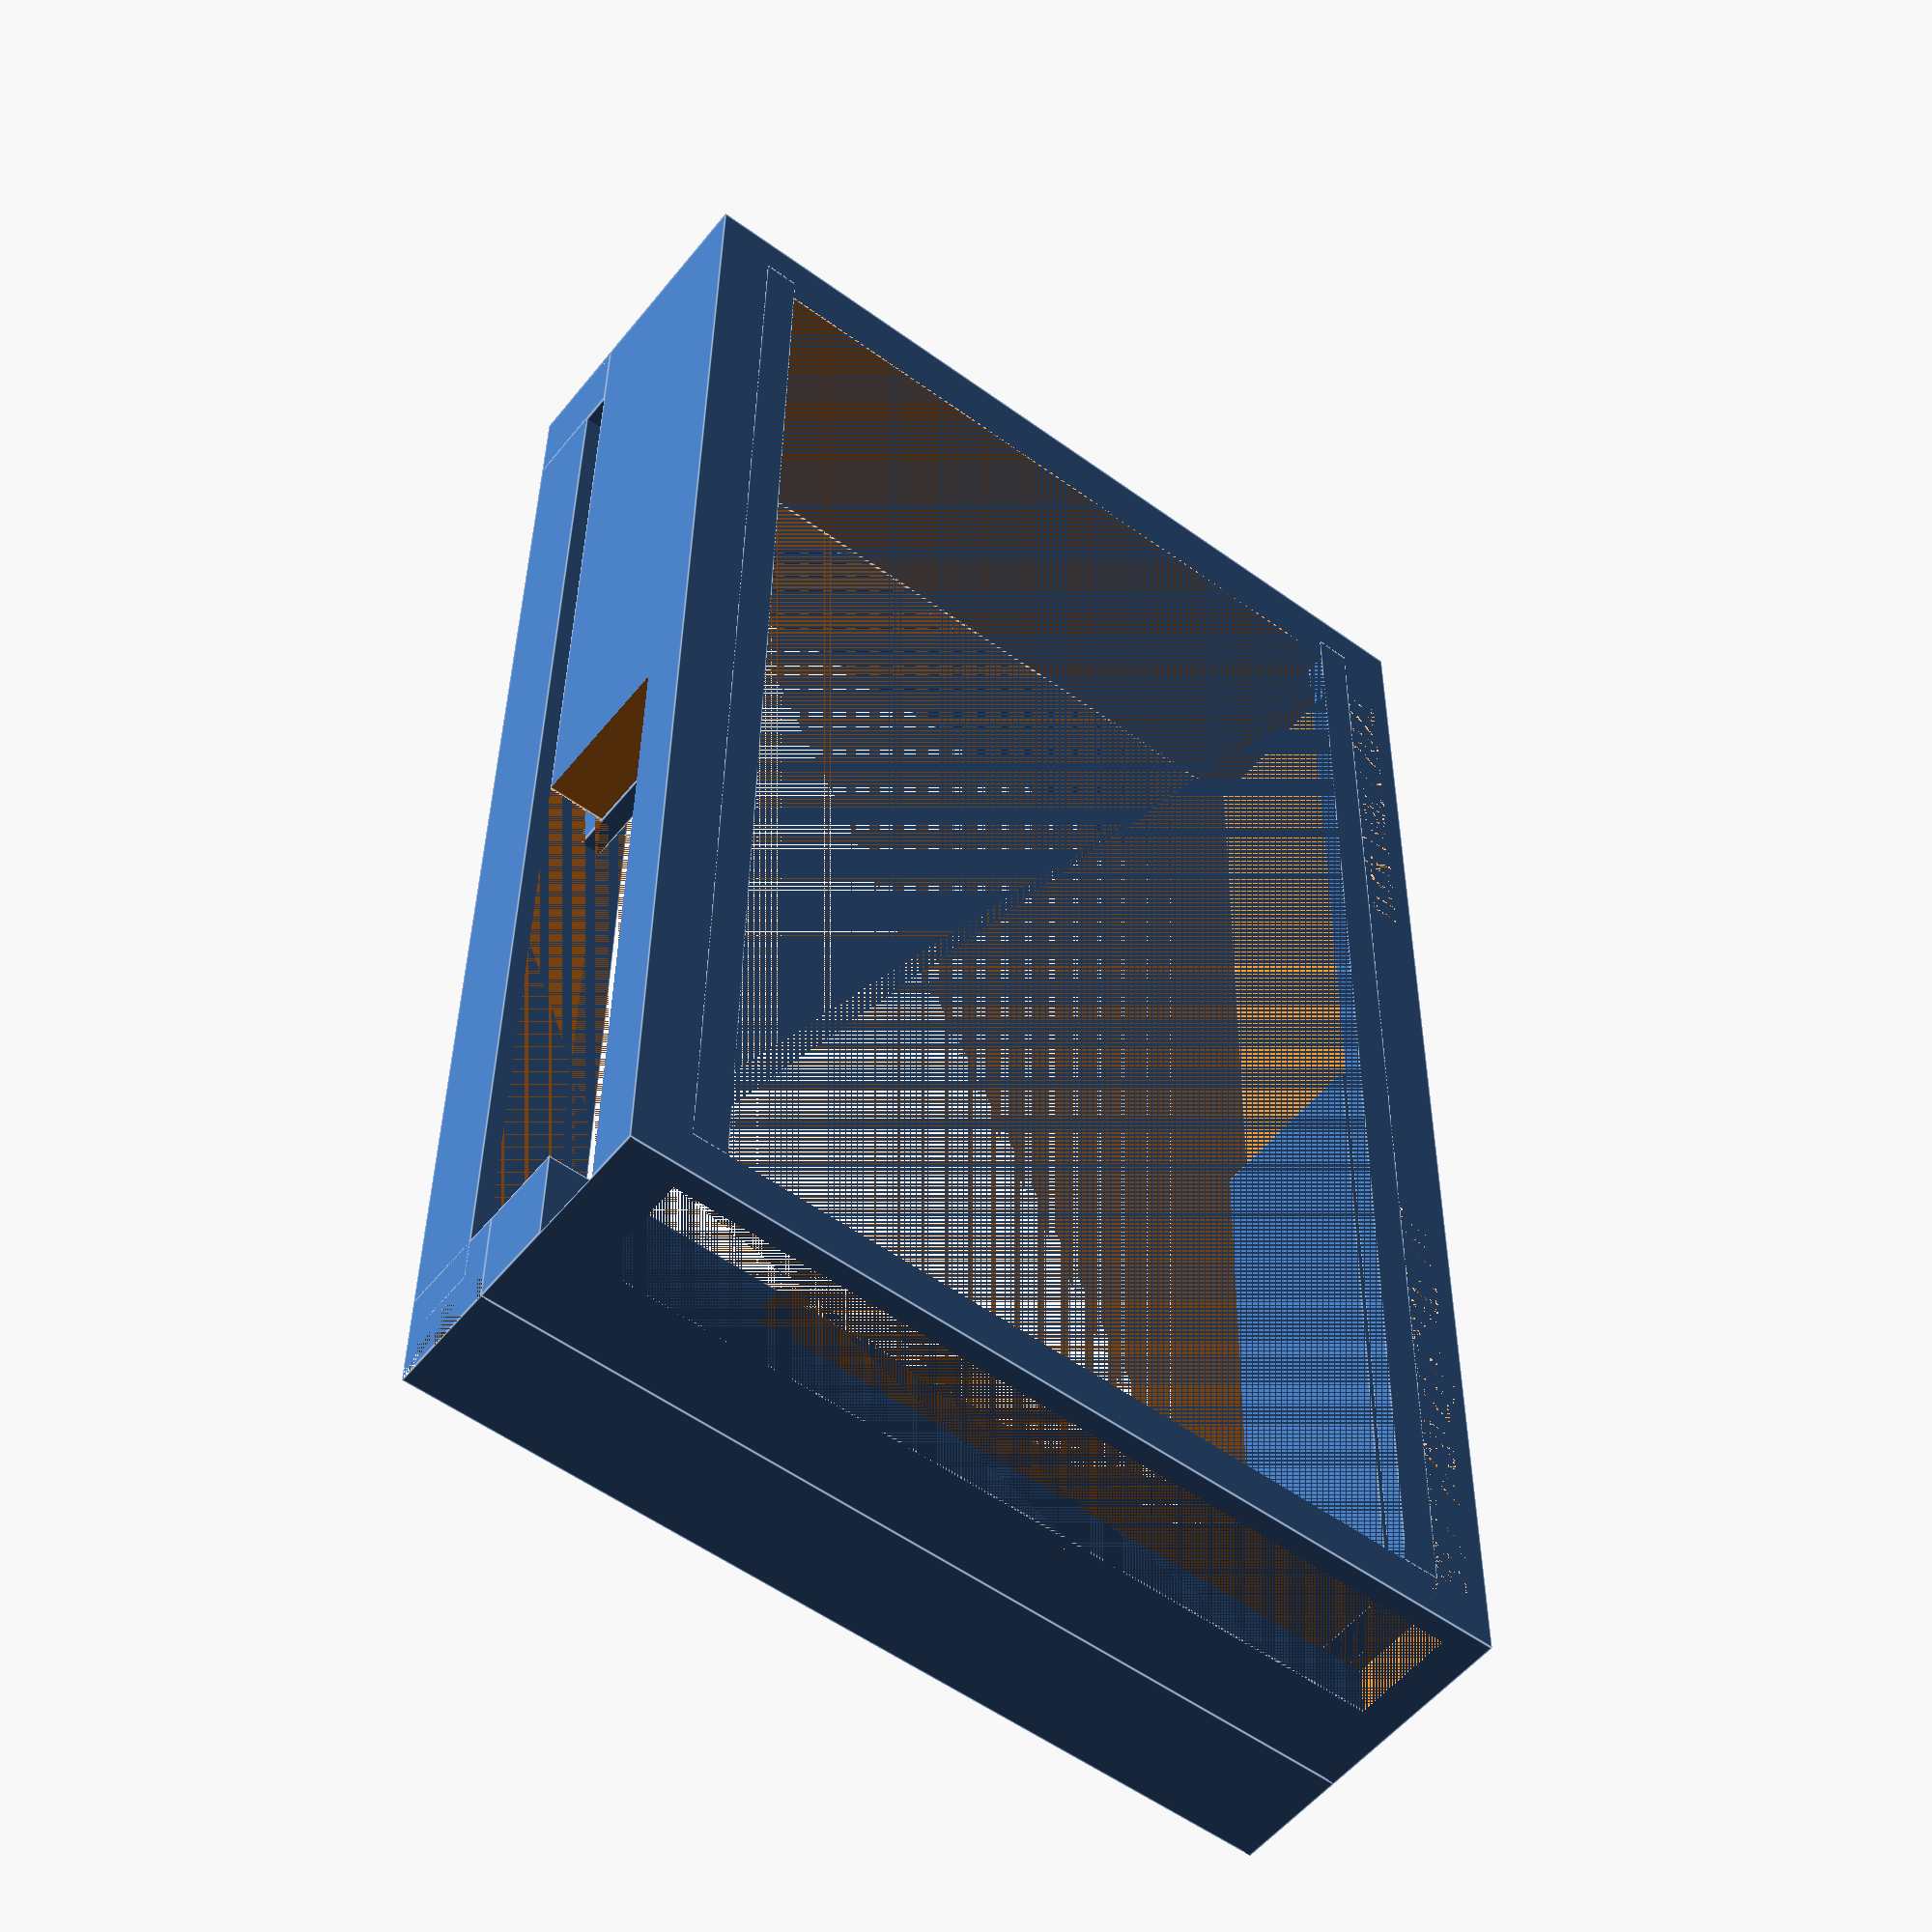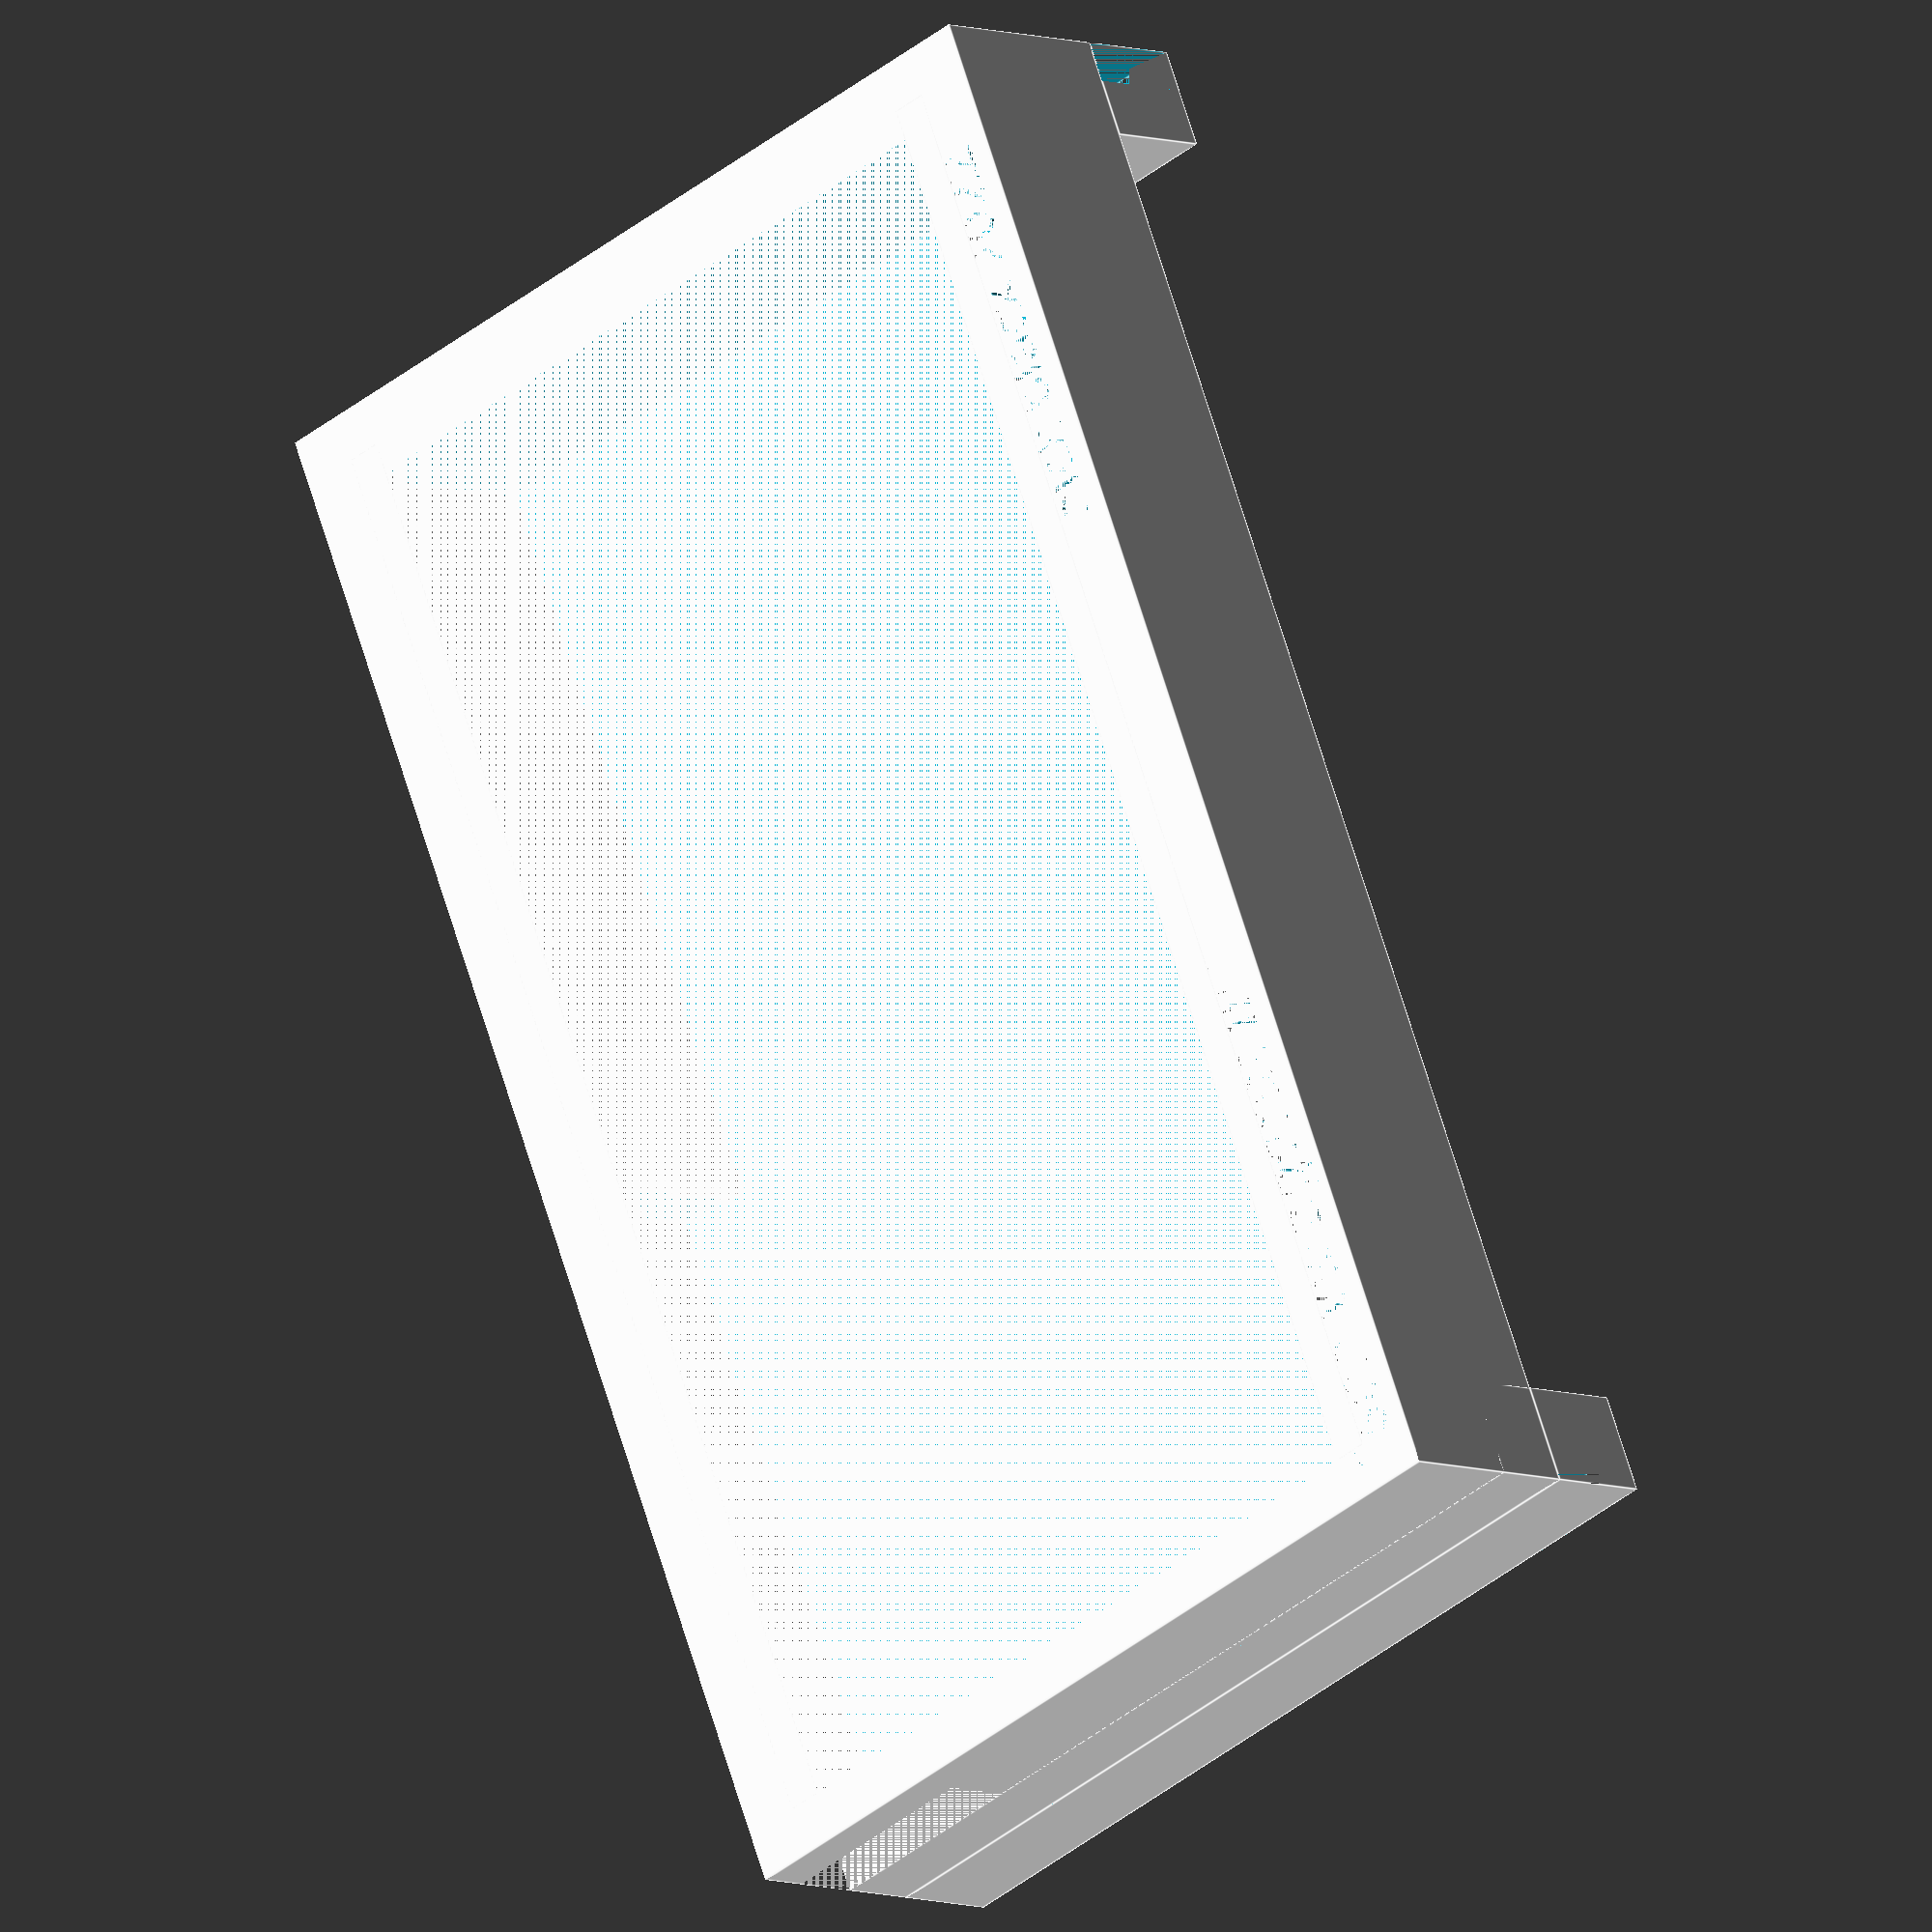
<openscad>
// this brace holds a 5" Waveshare AMOLED capacitance screen in two 5.25"
// FlexBays in my CaseLabs Magnum T10. the brace itself will fit in any two
// colocated 5.25" bays; the mounts (amoled_flare.scad) are specific to
// the CaseLabs FlexBays. two mounts ought be printed along with this brace.
// they can then be glued together using e.g. Loctite along the lap joints.
//
// TODO: ought use a dovetail joint.
//
// if your printer can do more than 150mm, you can print the whole thing as
// a single piece, which is obviously desirable.

// dimensions of two FlexBays (what we're filling)
ew=149.5;
eh=86.5;

// amoled device dimensions (what we're holding)
ah=75.5;
aw=140.4;
at=1.5;
avm = (eh - ah) / 2; // device vertical margin
ahm = (ew - aw) / 2; // device horizontal margin

// screen dimensions (what we're viewing)
sh=68.7;
sw=121.76;
svm = (ah - sh) / 2; // screen vertical margin
shm = (aw - sw) / 2; // screen horizontal margin

fst = 2; // front slider thickness

depth=20; // unflared depth
backdepth=11; // flare-out depth
// unfortunately, my 150mm printer can't handle the flare, so
// we need print them as distinct pieces.
flare=0; // flare width
flarei = 5; // flare inset

// border around device, filling flexbay
difference(){
    union(){
        translate([aw + ahm - flarei, 0, depth]){
            cube([ahm + flare + flarei, eh, backdepth]);
        }
        translate([-flare, 0, depth]){
            cube([ahm + flare + flarei, eh, backdepth]);
        }
        cube([ew, eh, depth]);
    }
    union(){
        translate([2, eh - 2, 5]){
            rotate([180, 0, 0]){
                linear_extrude(5){
                    text("“schwarzgerät III”", size=5, font="Liberation Sans:style=Italic");
                }
            }
        }
        translate([ew - 50, eh - 2, 5]){
            rotate([180, 0, 0]){
                linear_extrude(5){
                    text("nick black 2022", size=4, font="Prosto One");
                }
            }
        }
        // leave out center for actual display
        translate([ahm, avm, 0]){
            cube([aw - 3, ah, depth]);
        }
        // cut out on the side to slide through
        translate([0, avm, fst]){
            cube([ahm, eh - 2 * ahm, depth - fst - 7]);
        }
        // hole in the top for power hookup
        translate([0, -10, 5]){
            cube([70, 30, 15]);
        }
        // lap joints on back to paste flare
        // left
        translate([0, 0, depth]){
            cube([flarei - 1, eh, backdepth]);
            for(i = [1:5]){
                translate([flarei - 1, i * 15, 0]){
                    cube([3, 5, backdepth]);
                }
            }
        }
        // right
        translate([ew - flarei + 1, 0, depth]){
            cube([flarei - 1, eh, backdepth]);
            for(i = [1:5]){
                translate([-3, i * 15, 0]){
                    cube([3, 5, backdepth]);
                }
            }
        }
    }
}

// sliders to insert + hold device
// front top
translate([ahm, avm, 0]){
    cube([aw, svm, fst]);
}
// back top
translate([ahm + aw / 2 - 5, avm, fst + at]){
    cube([aw / 2 + 5, 2, depth]);
}
// front bottom
translate([ahm, avm + sh + svm, 0]){
    cube([aw, svm, fst]);
}
// back bottom
translate([ahm, sh + avm + svm + 1, fst + at]){
    cube([aw / 2, 3, depth - 3]);
}

// reinforce across top, but avoid HDMI
translate([5, 0, 23]){
    cube([ew - 14 , 10, 8]);
}

// reinforce across top of right side, but avoid power
translate([0, 0, 12]){
    cube([9.5, eh, 8]);
}
</openscad>
<views>
elev=53.4 azim=269.4 roll=142.3 proj=p view=edges
elev=6.3 azim=292.6 roll=220.7 proj=o view=edges
</views>
